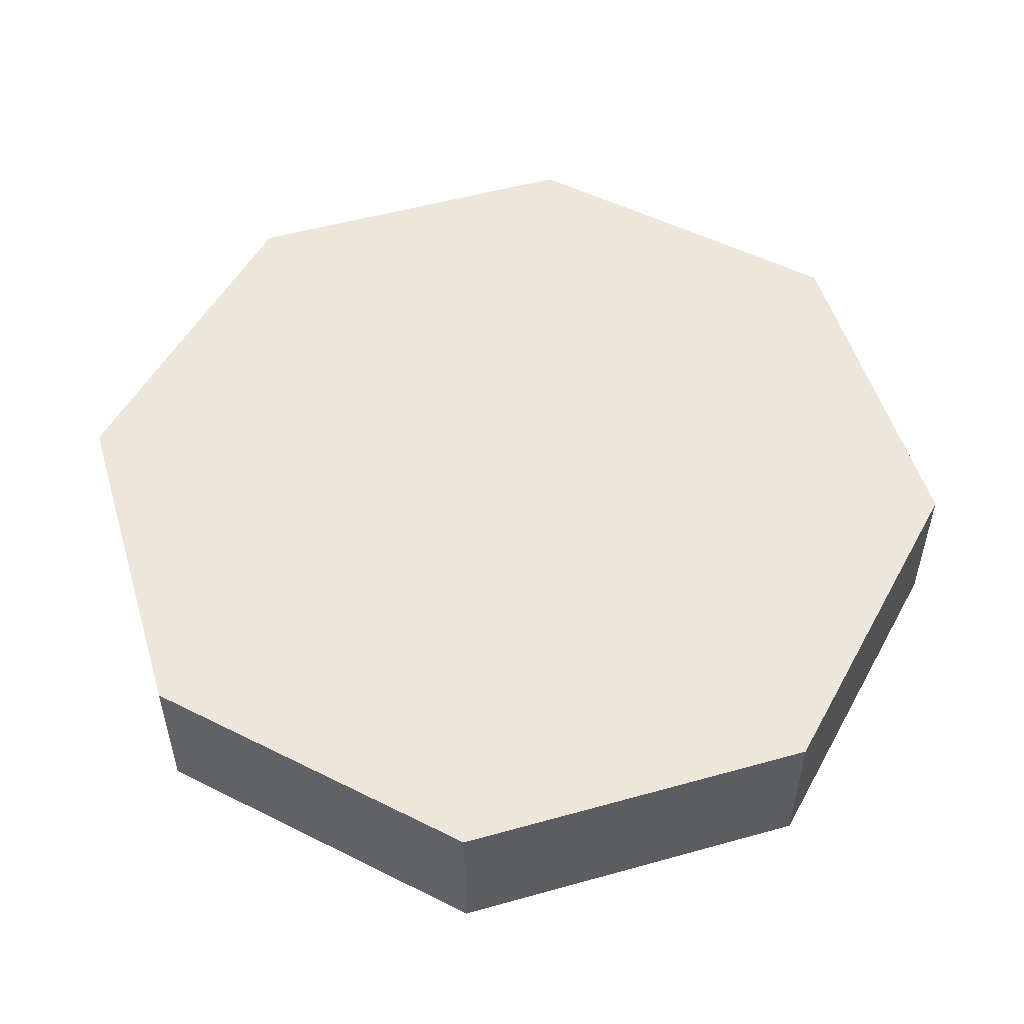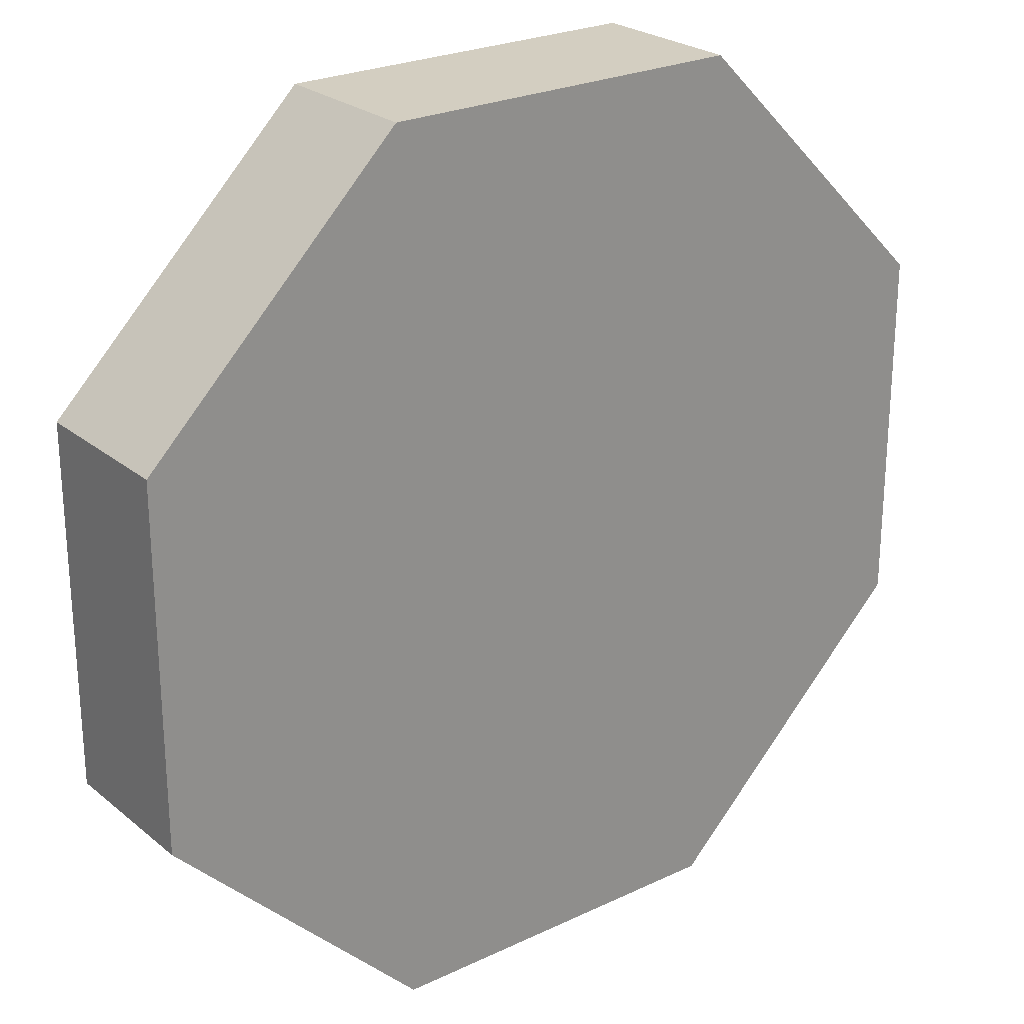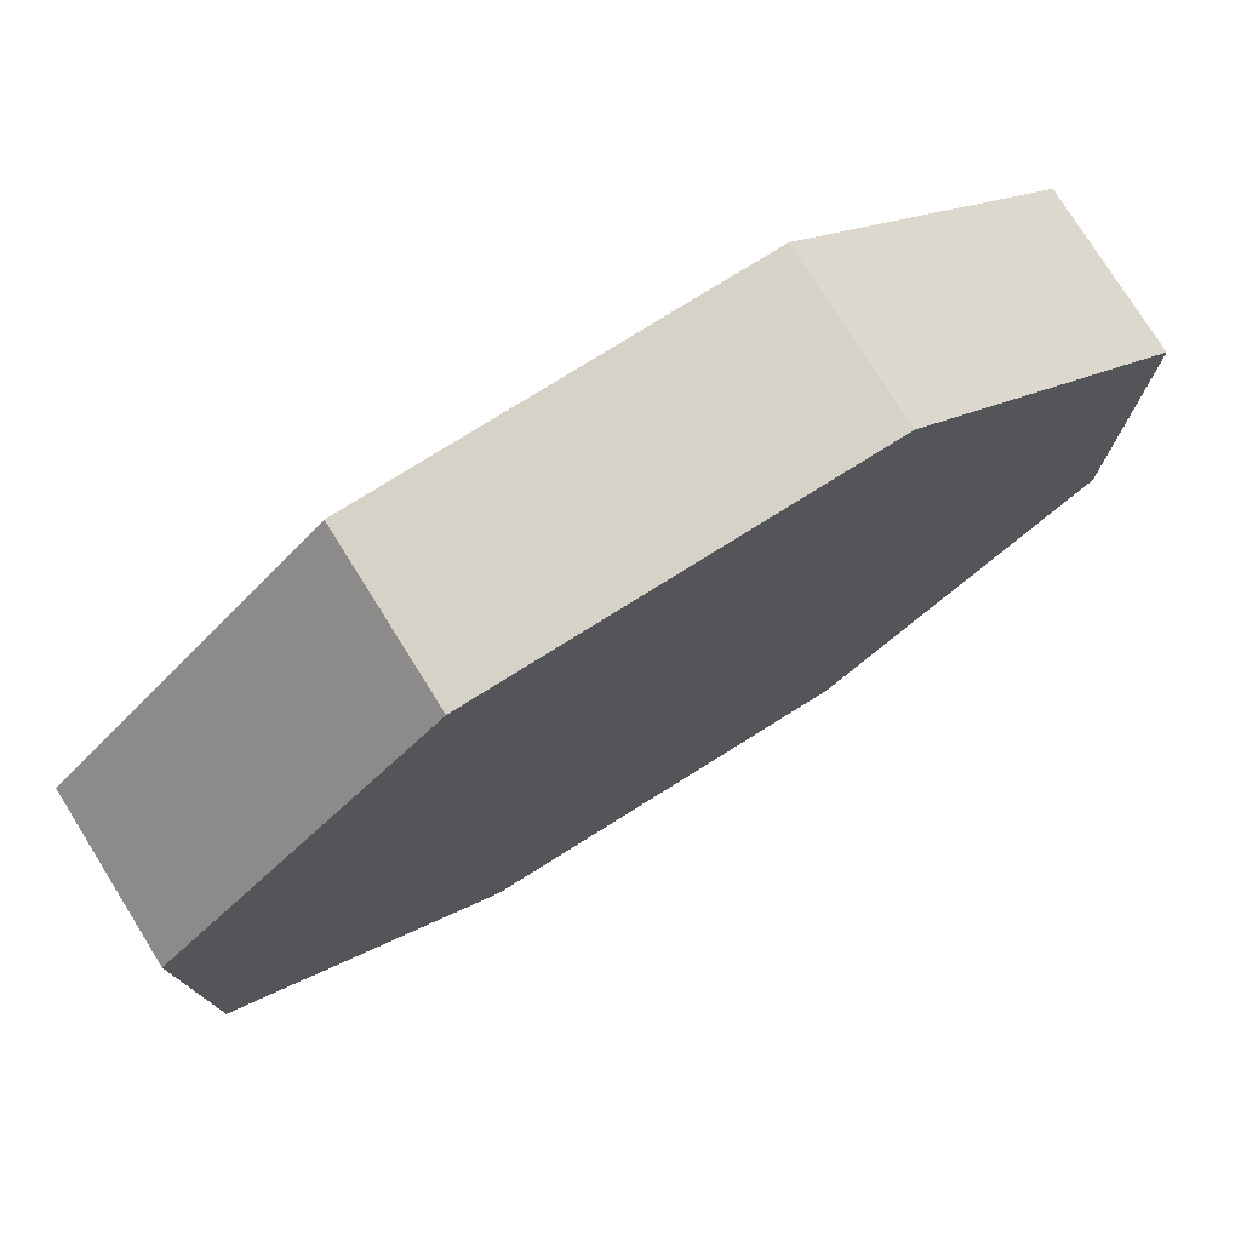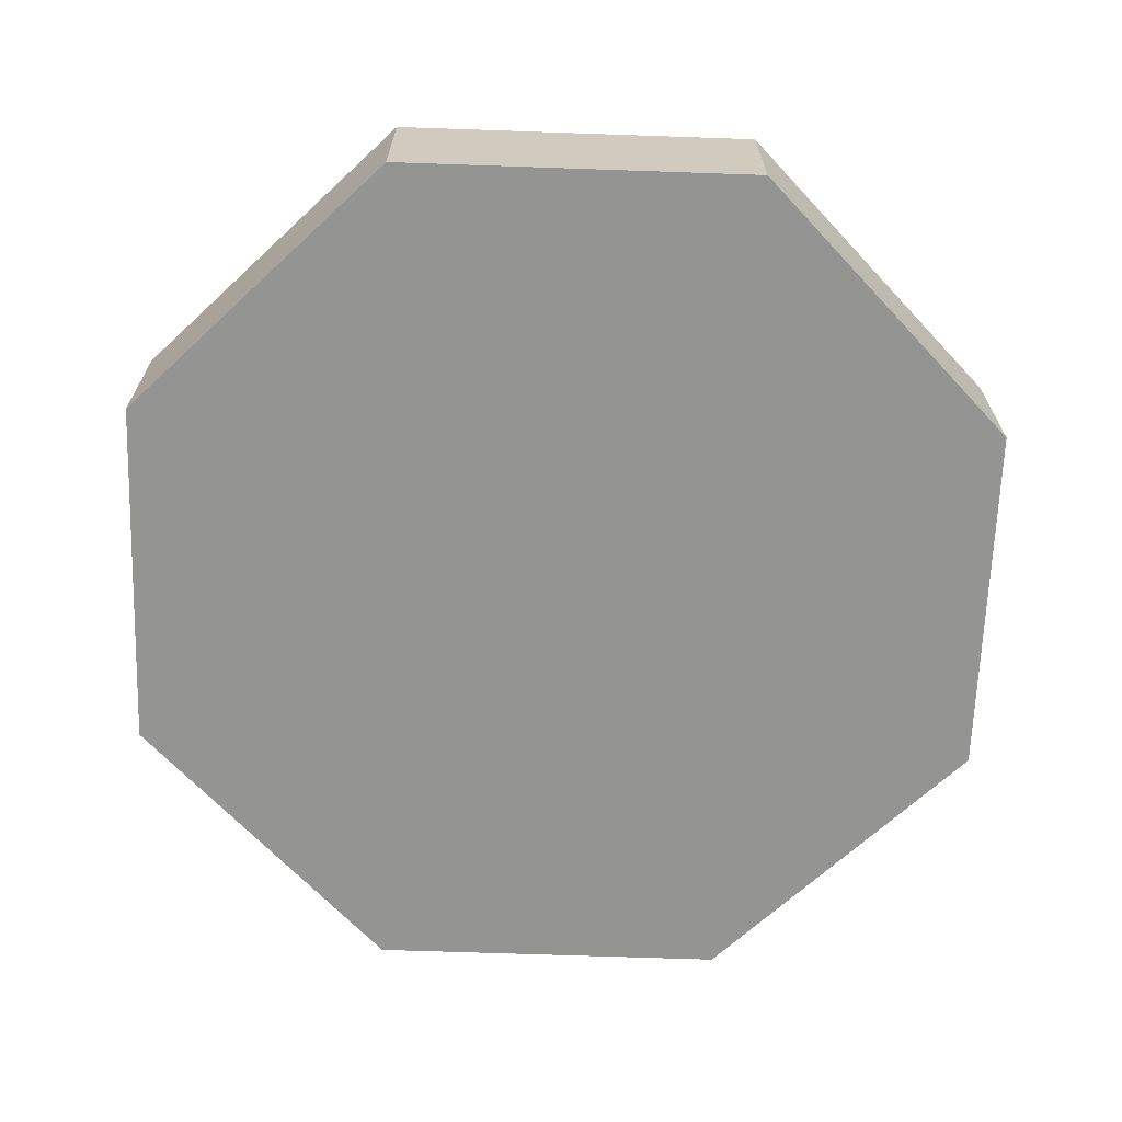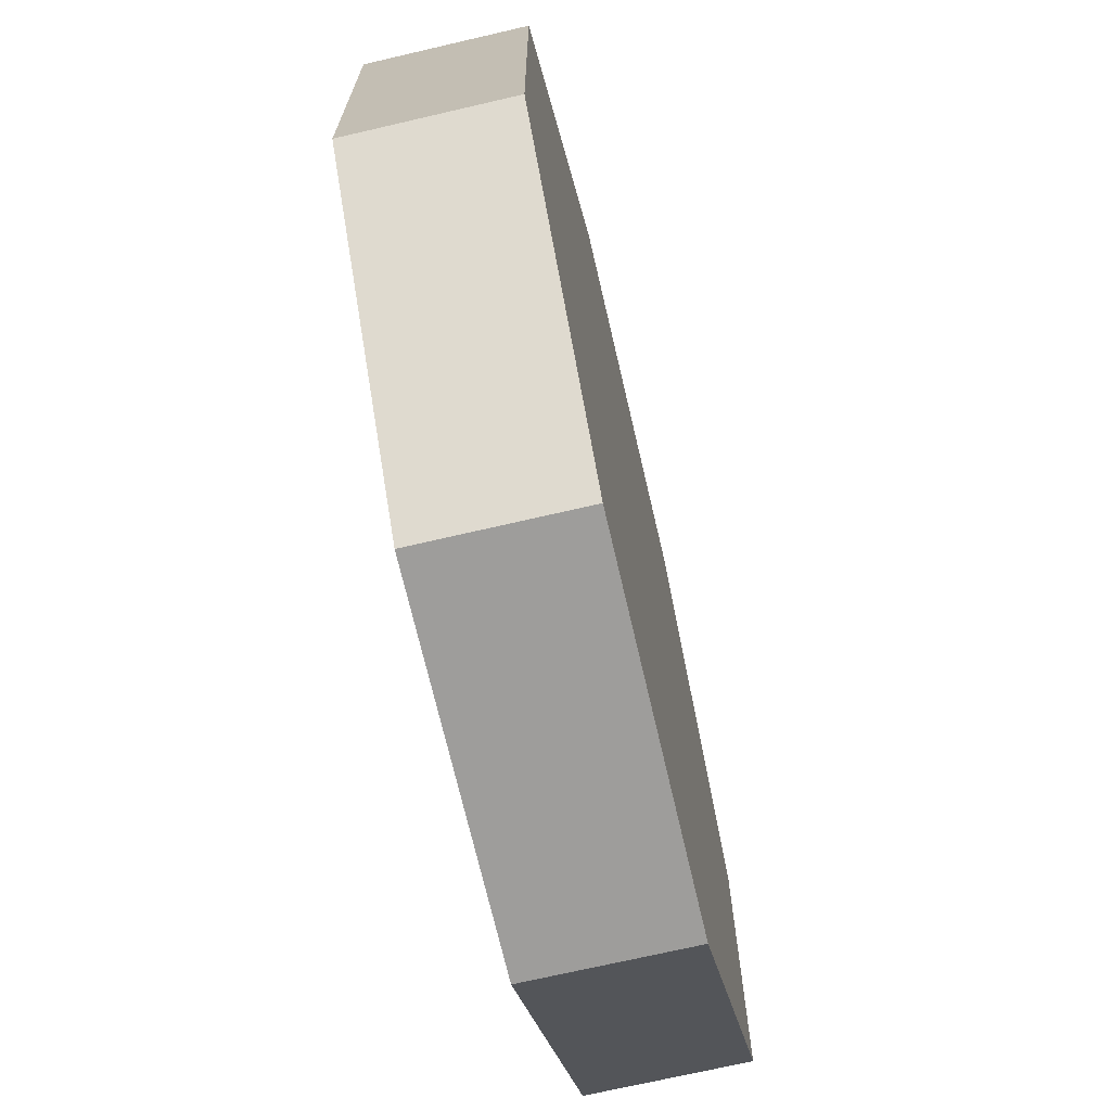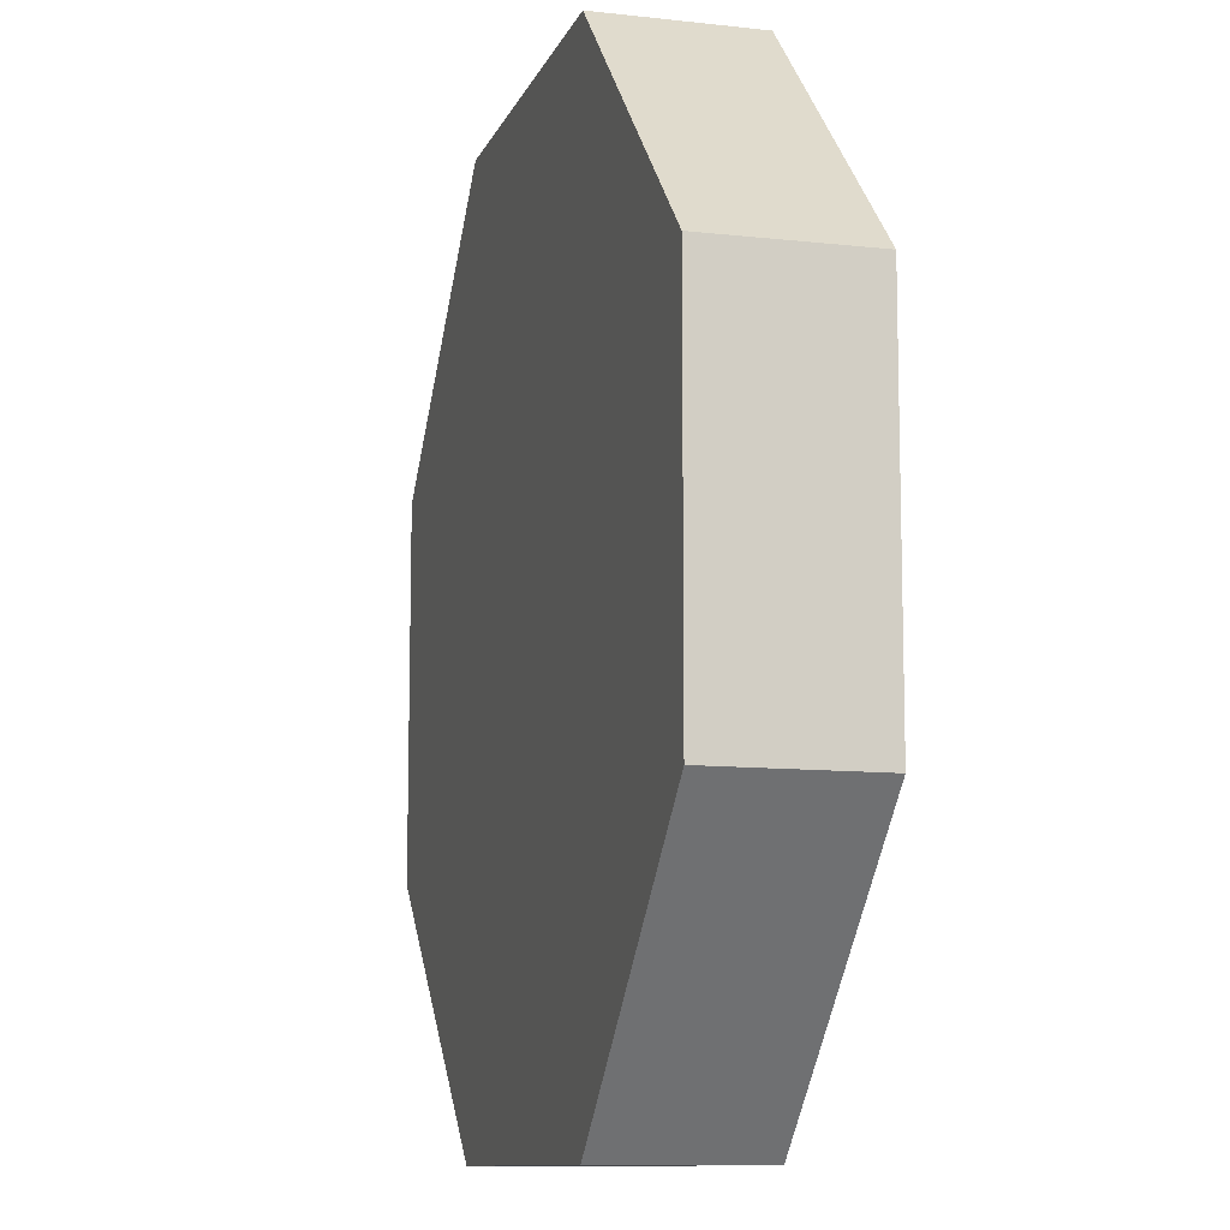
<metadata>
{"format":"obj","ext":"obj","renderer":"f3d","projection":"perspective","resolution":1024,"background":"white","views":[{"elev":52.5,"azim":28.3,"up":"+Y"},{"elev":24.9,"azim":-37.6,"up":"+Z"},{"elev":77.3,"azim":-32.0,"up":"+Z"},{"elev":-67.0,"azim":-92.0,"up":"+Y"},{"elev":-70.6,"azim":-76.9,"up":"+Z"},{"elev":-10.5,"azim":74.2,"up":"+Z"}]}
</metadata>
<code>
o Circle.002_Circle.009
v -1.112 0.1108 -1.283
v -1.062 0.1108 -1.333
v -1.112 0.1108 -1.213
v -1.062 0.1108 -1.163
v -0.9918 0.1108 -1.163
v -0.9419 0.1108 -1.213
v -0.9419 0.1108 -1.283
v -0.9918 0.1108 -1.333
v -0.9918 0.08079 -1.333
v -0.9419 0.08079 -1.283
v -0.9419 0.08079 -1.213
v -0.9918 0.08079 -1.163
v -1.062 0.08079 -1.163
v -1.112 0.08079 -1.213
v -1.062 0.08079 -1.333
v -1.112 0.08079 -1.283
f 2 8 9 15
f 1 2 15 16
f 4 3 14 13
f 6 5 12 11
f 8 7 10 9
f 3 1 16 14
f 5 4 13 12
f 7 6 11 10
f 2 1 3 8
f 4 7 8 3
f 5 6 7 4
f 15 9 14 16
f 9 10 13 14
f 10 11 12 13

</code>
